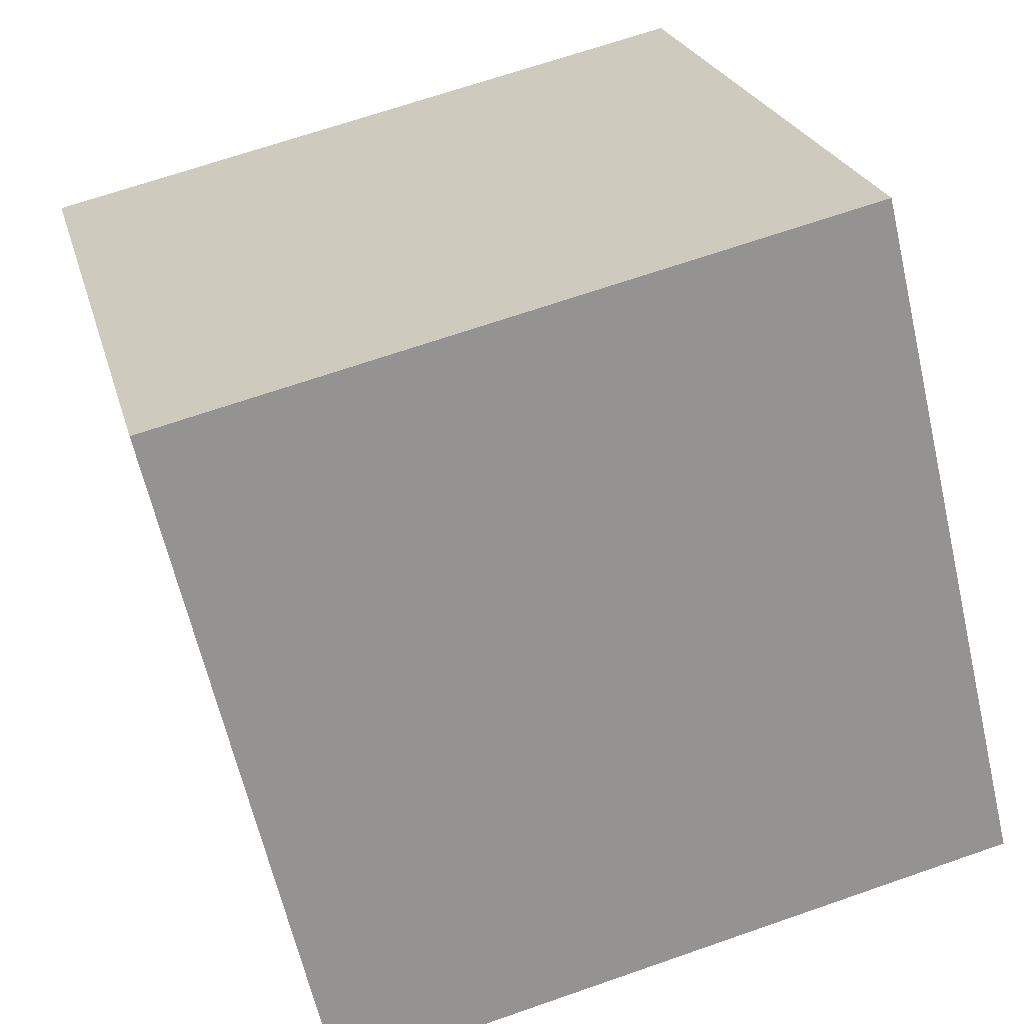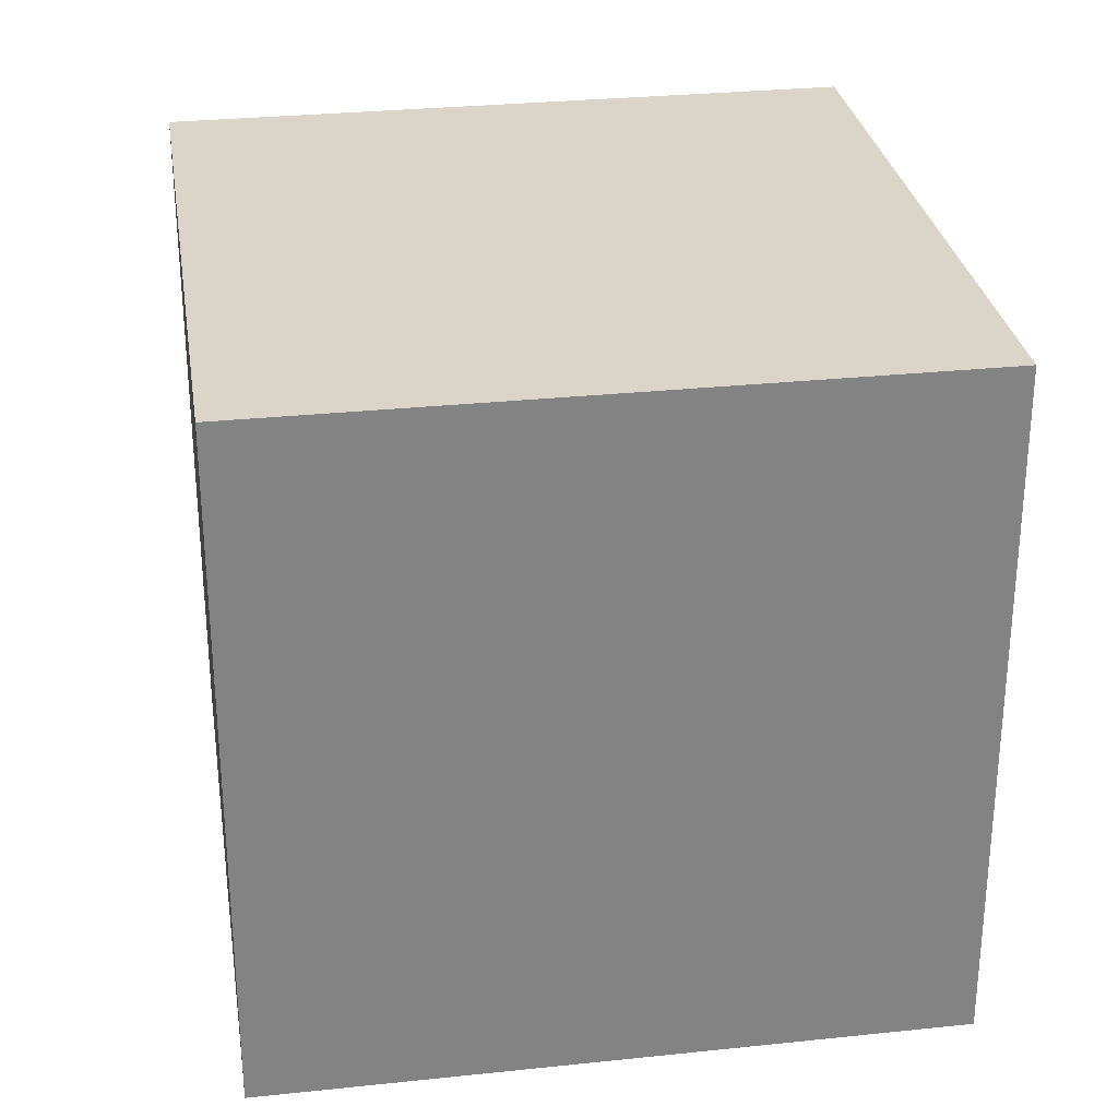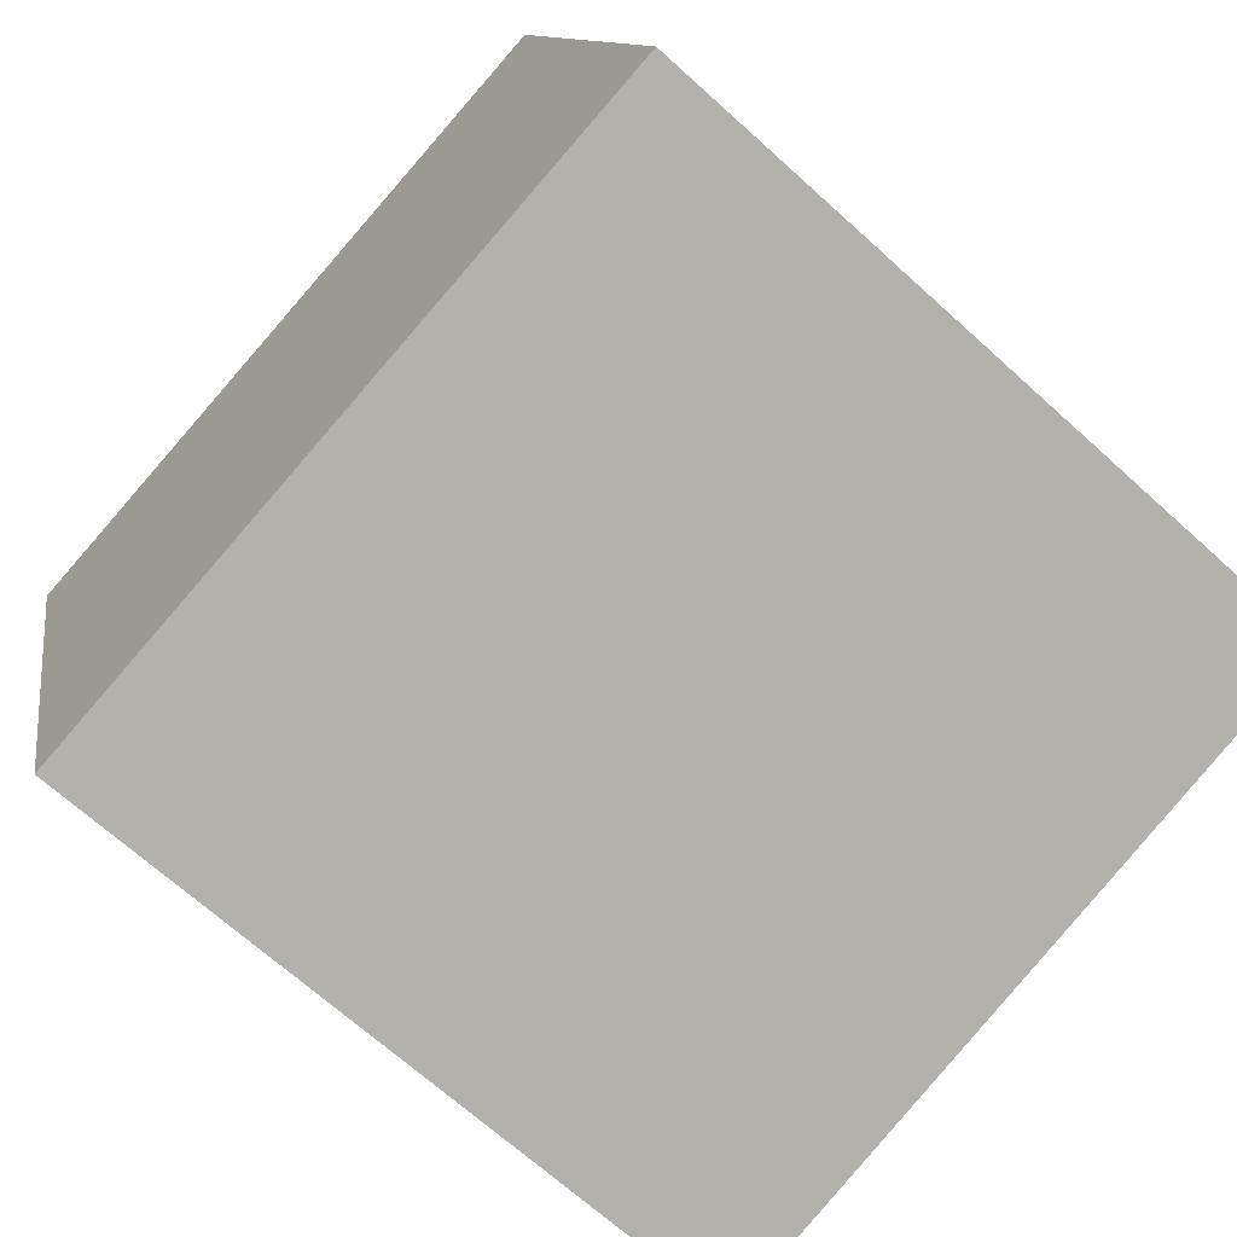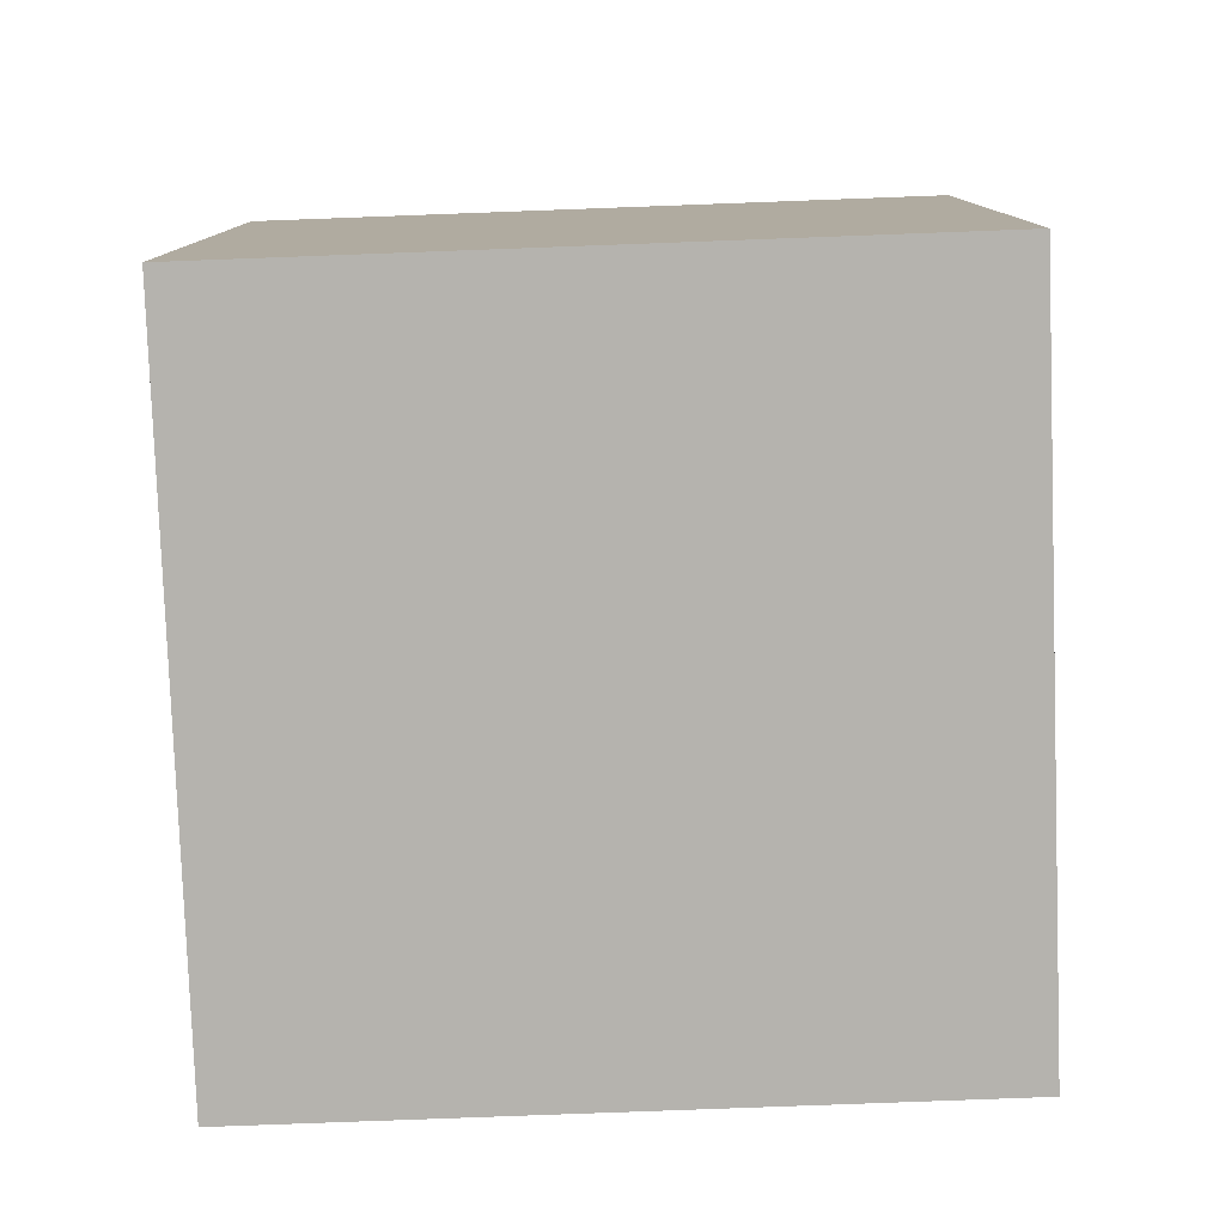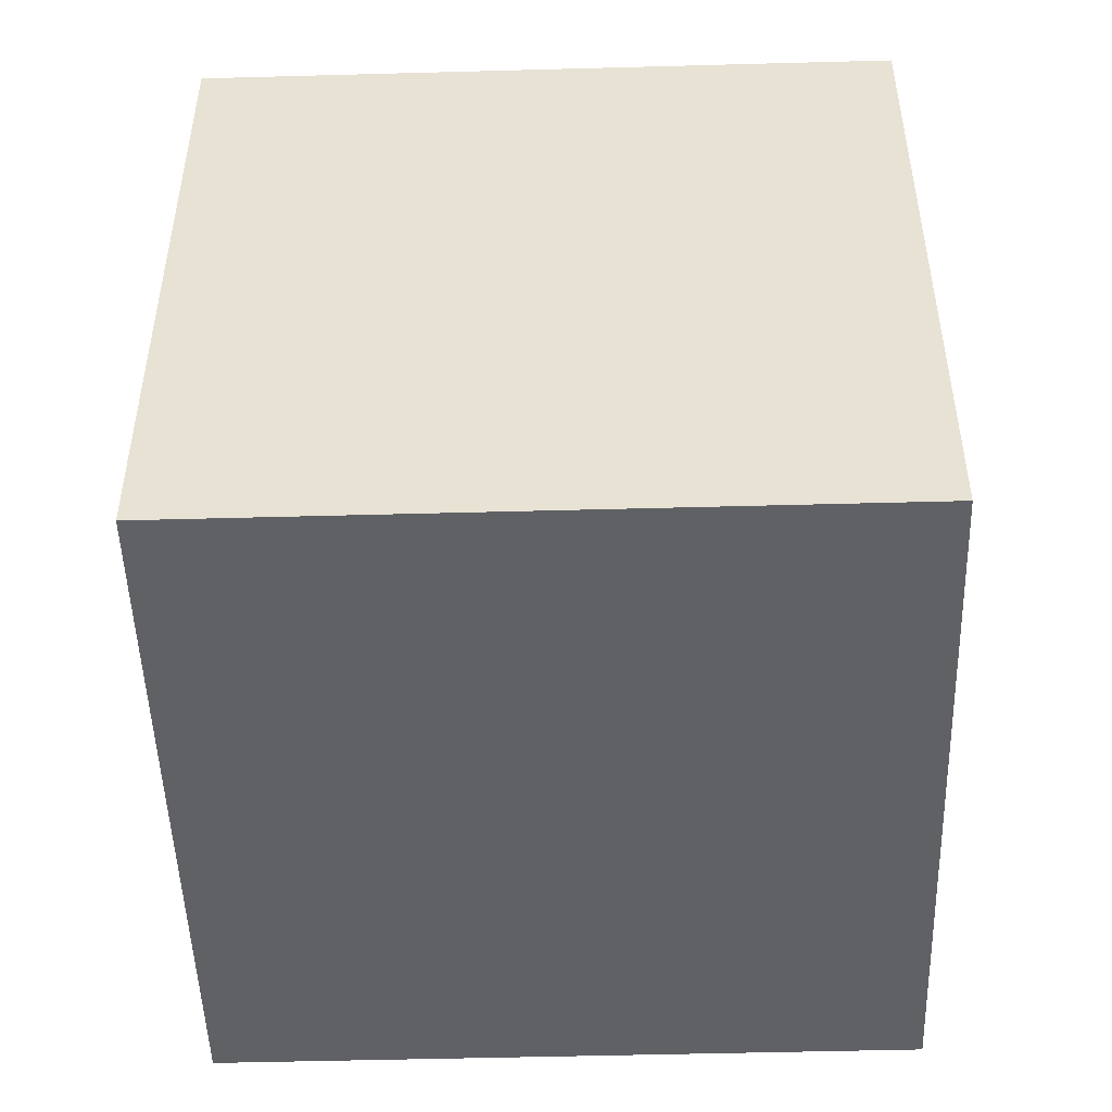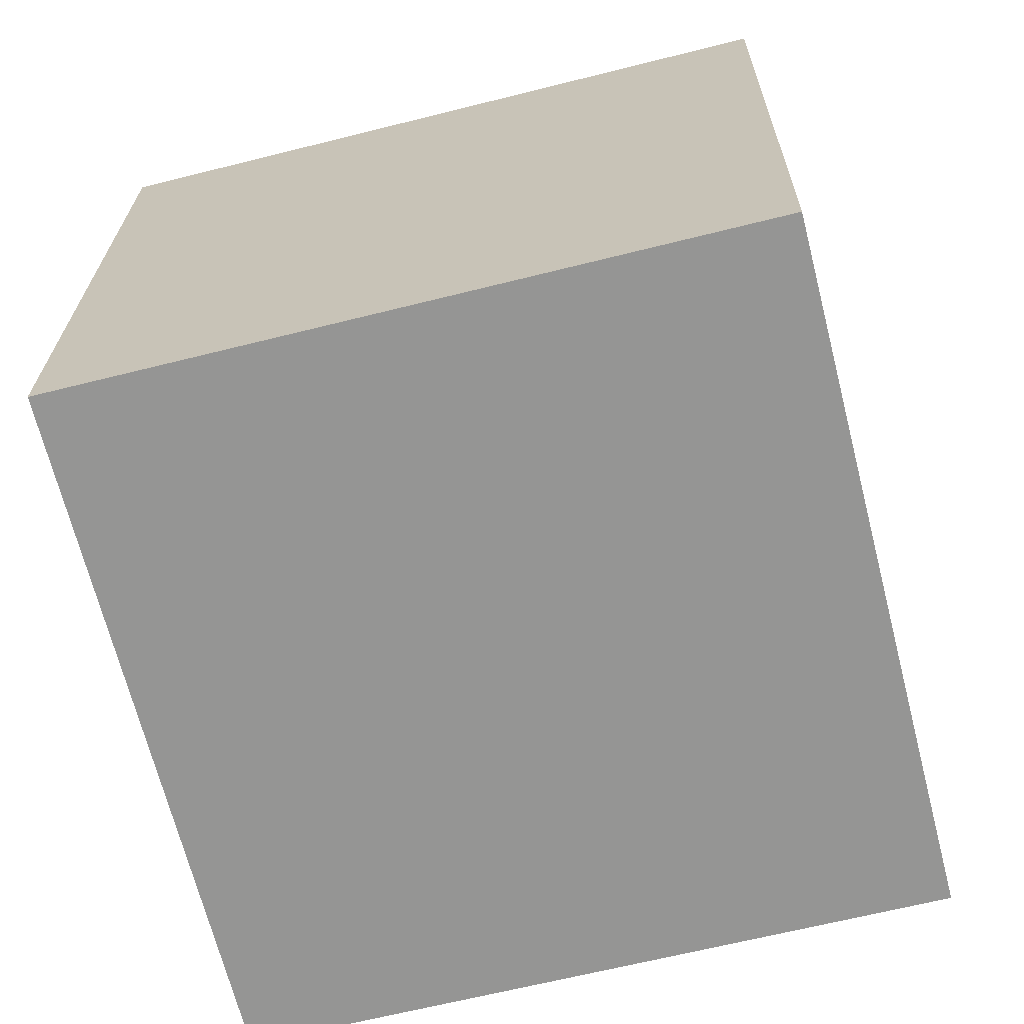
<metadata>
{"format":"obj","ext":"obj","renderer":"f3d","projection":"perspective","resolution":1024,"background":"white","views":[{"elev":-63.5,"azim":13.0,"up":"+Z"},{"elev":29.3,"azim":-113.1,"up":"+Y"},{"elev":-68.0,"azim":47.7,"up":"+Z"},{"elev":-79.9,"azim":167.9,"up":"+Y"},{"elev":-49.3,"azim":77.5,"up":"+Y"},{"elev":22.5,"azim":0.7,"up":"+Z"}]}
</metadata>
<code>
o Cube
v 0.8617 1 1.108
v 0.8617 0 1.108
v -0.1076 1 0.8617
v -0.1076 0 0.8617
v 1.108 1 0.1383
v 1.108 0 0.1383
v 0.1383 1 -0.1076
v 0.1383 0 -0.1076
f 1 5 7 3
f 4 3 7 8
f 8 7 5 6
f 6 2 4 8
f 2 1 3 4
f 6 5 1 2

</code>
